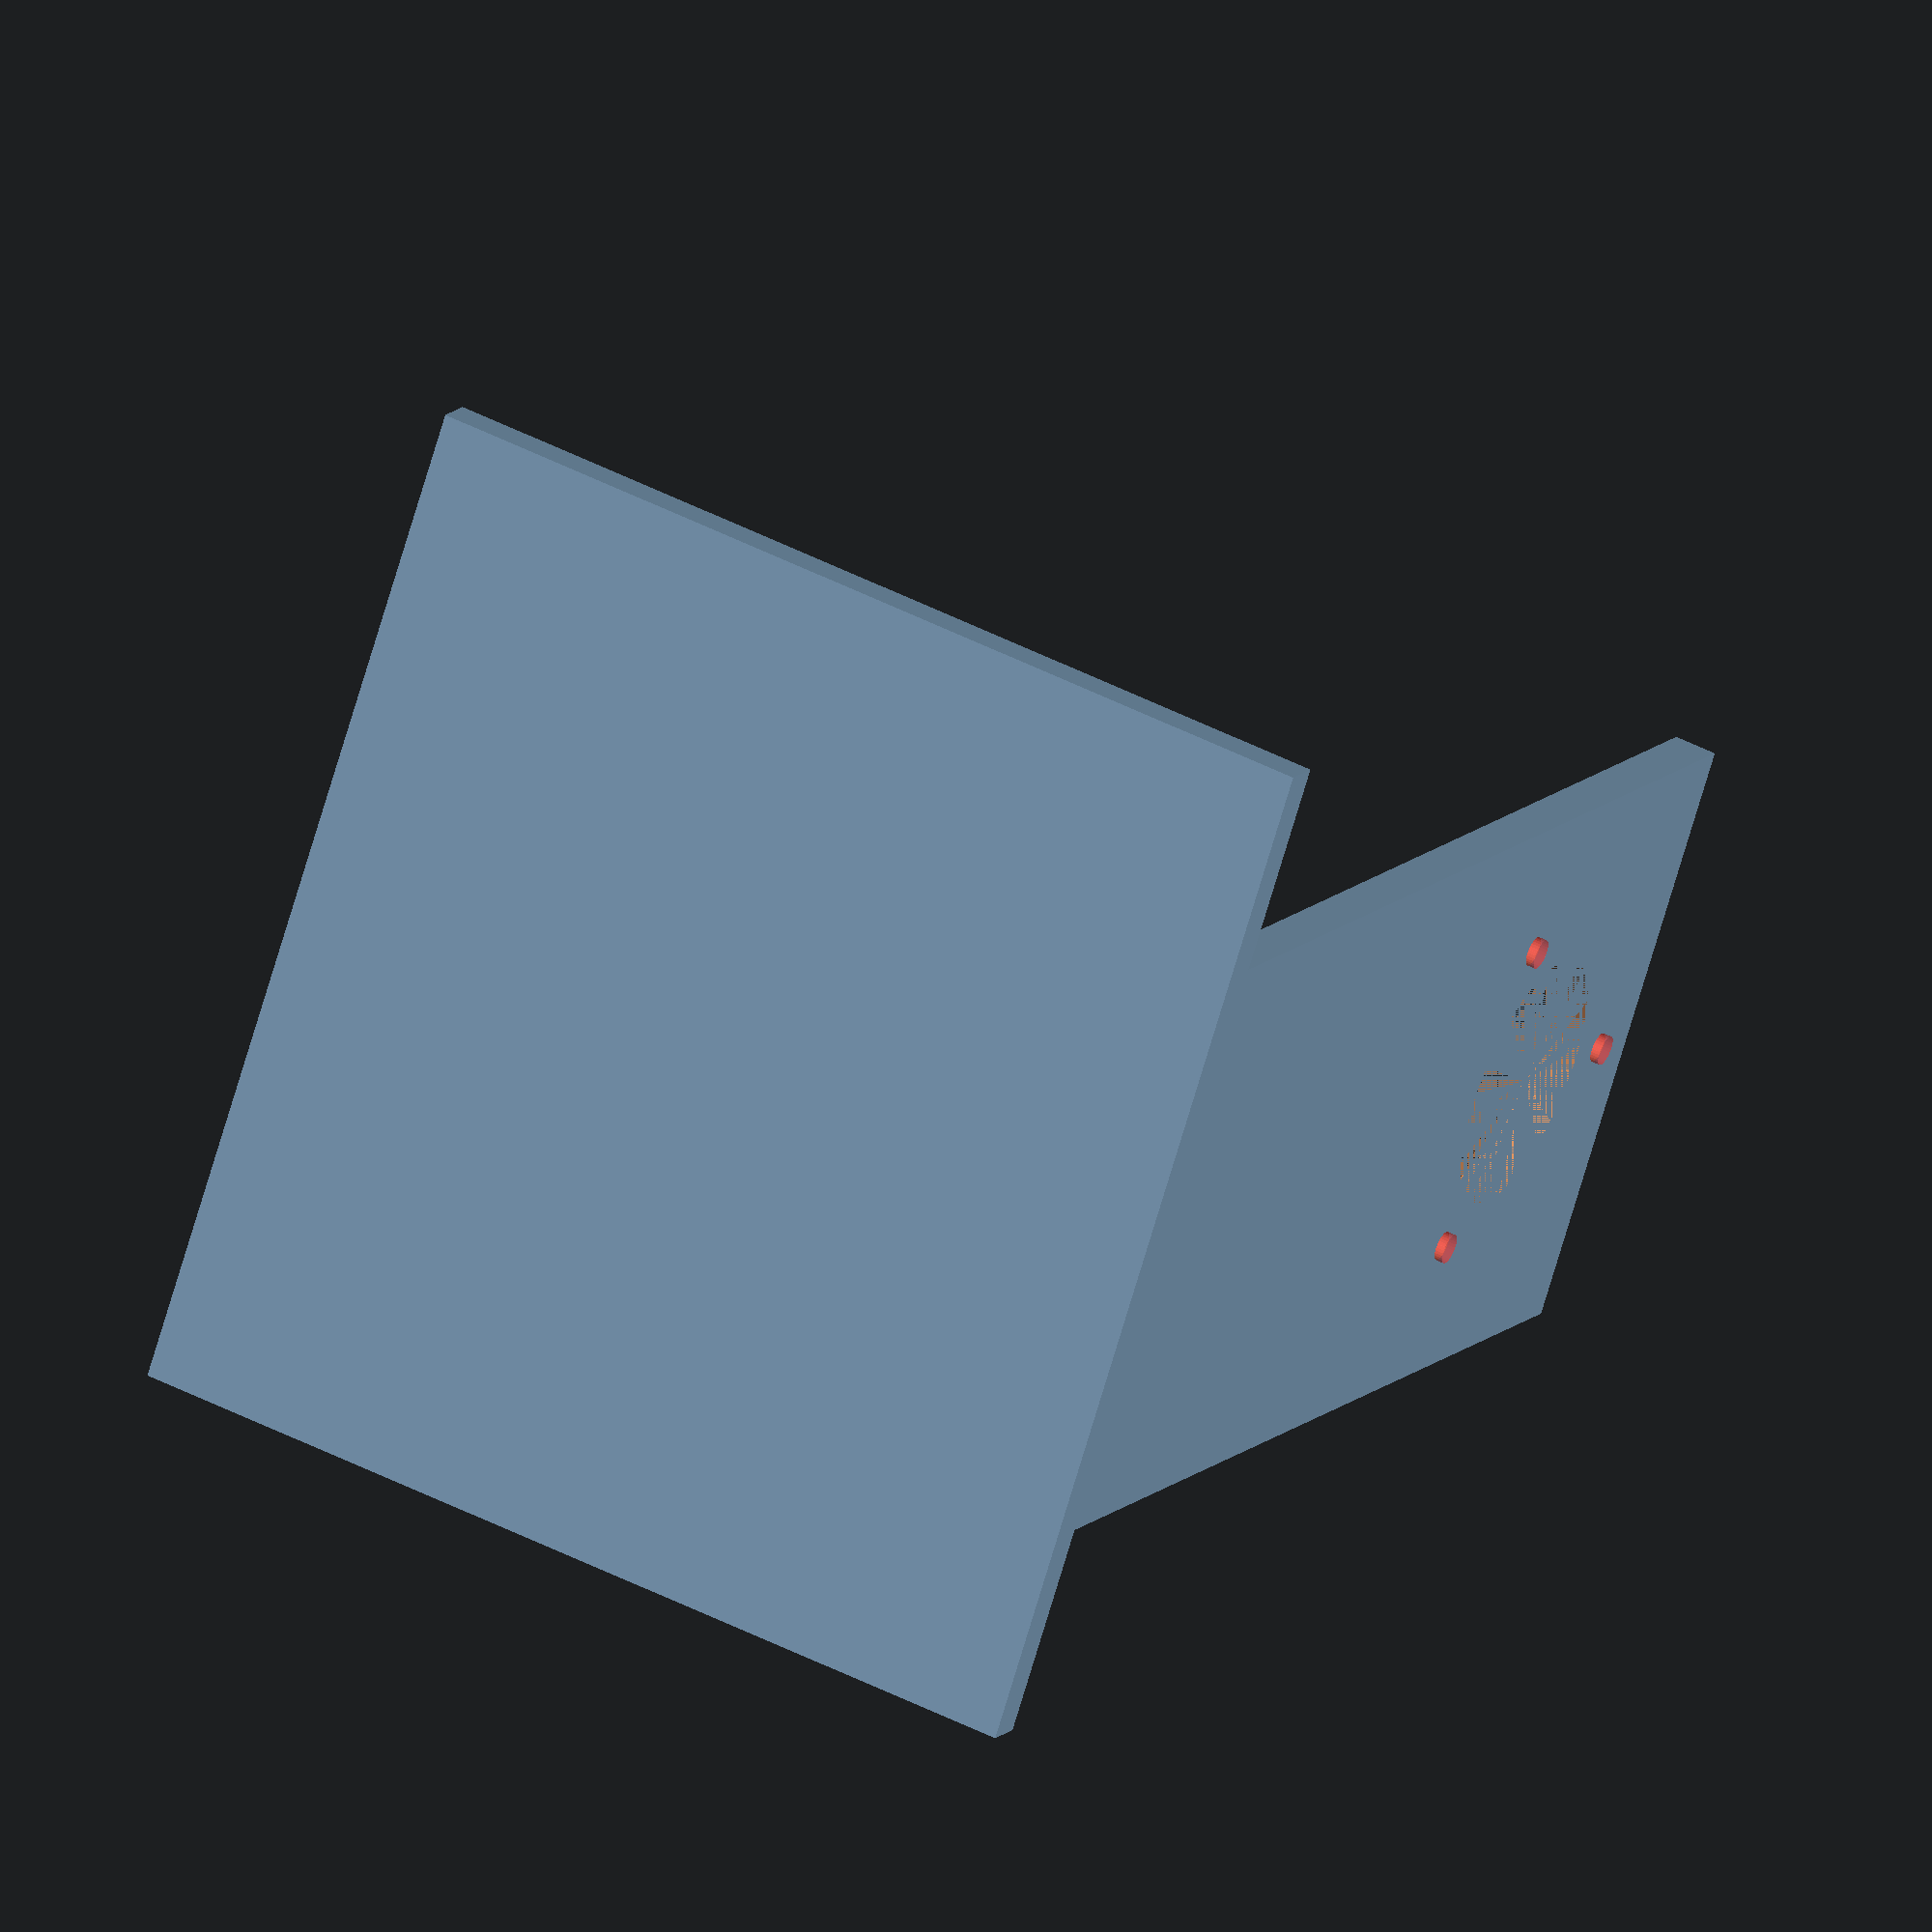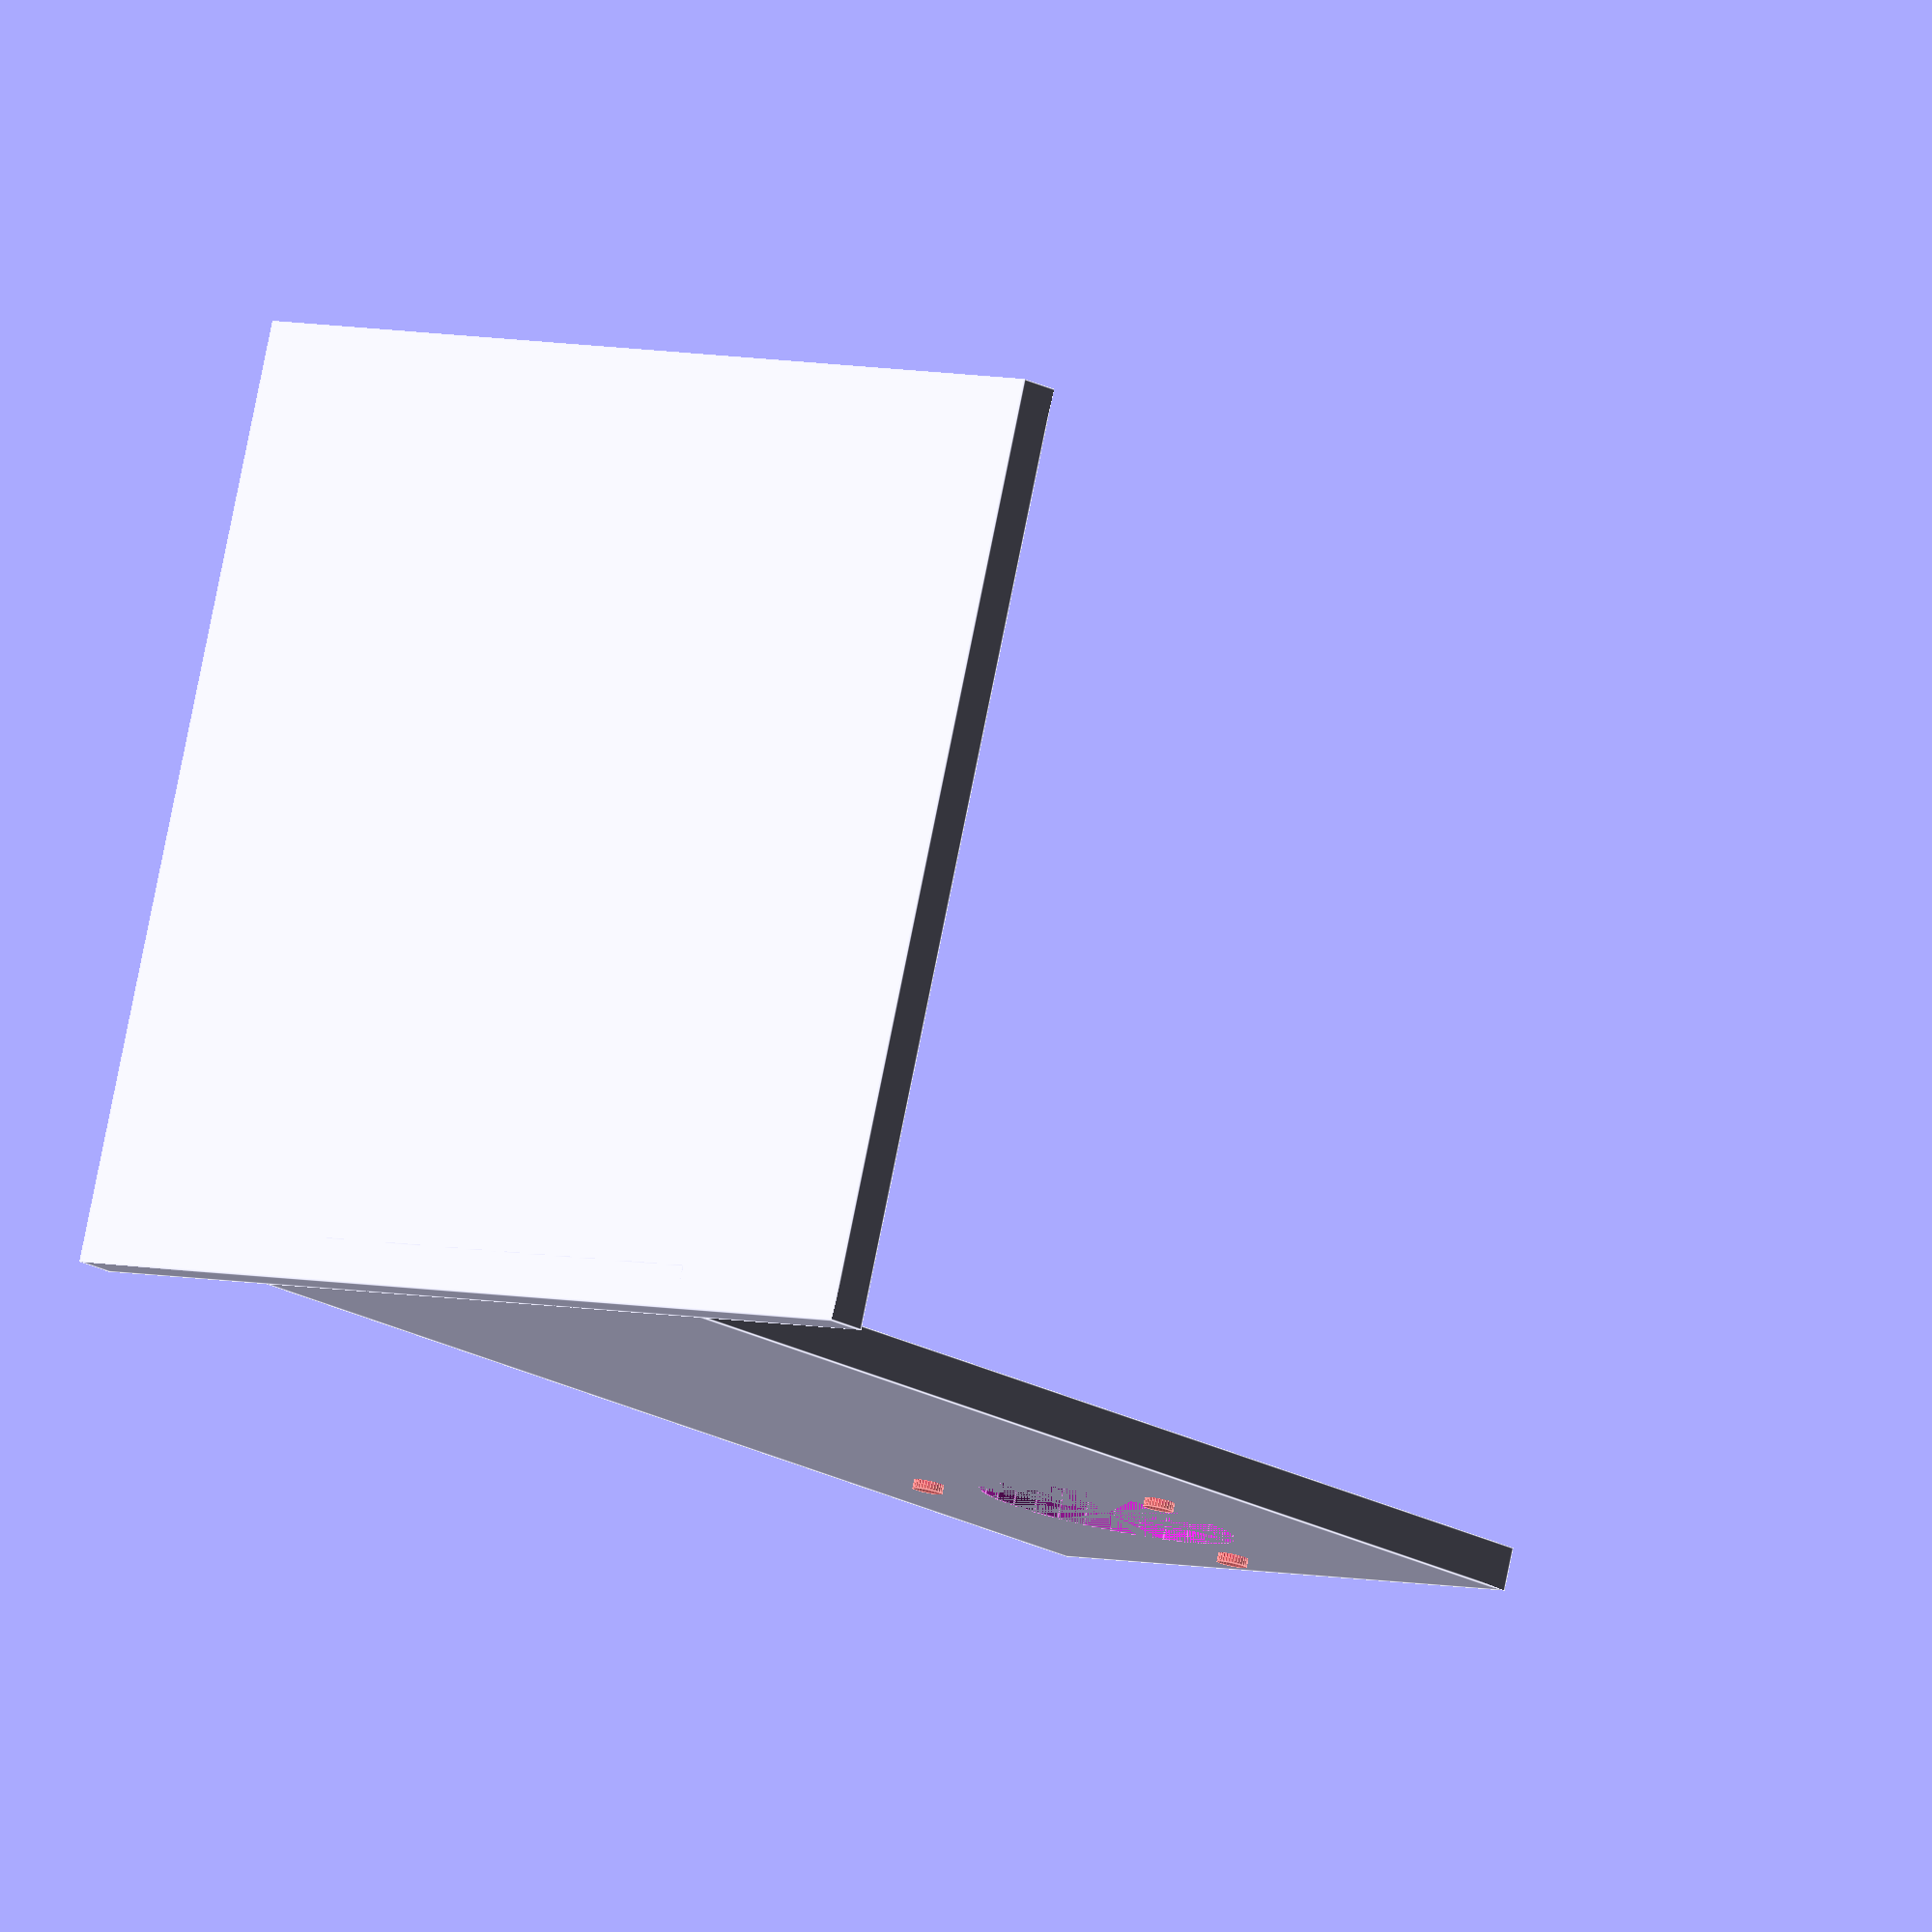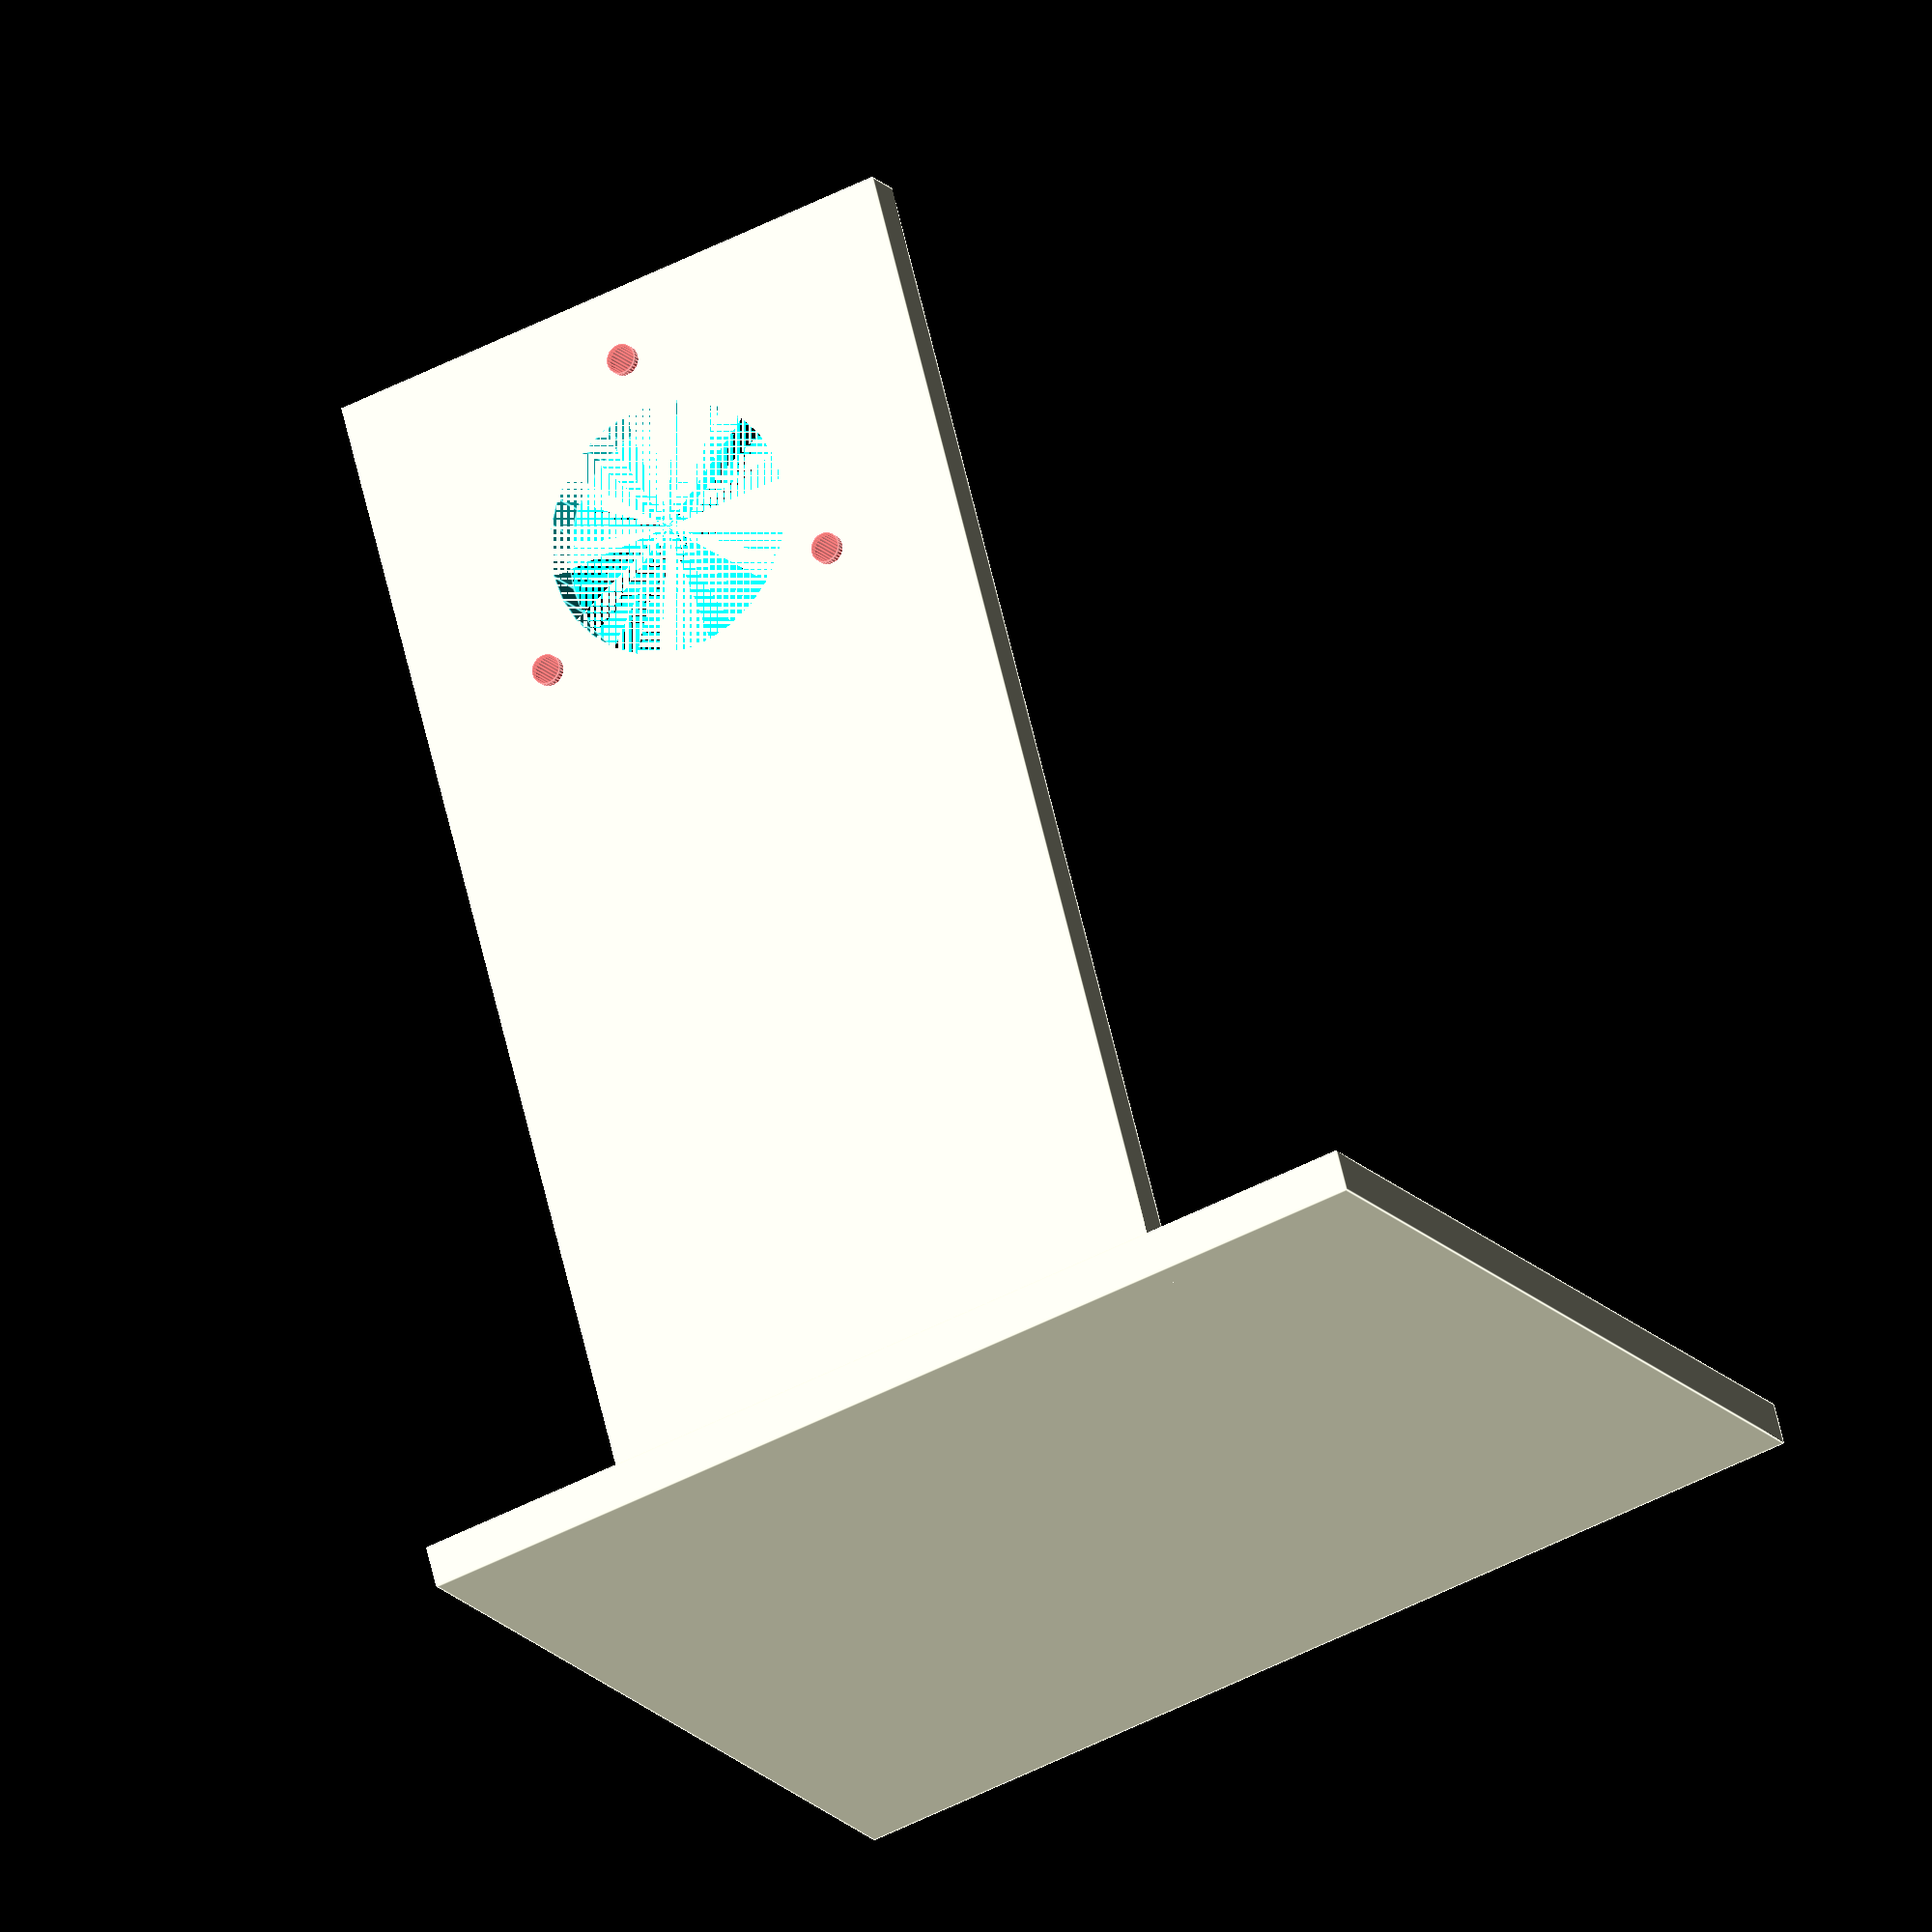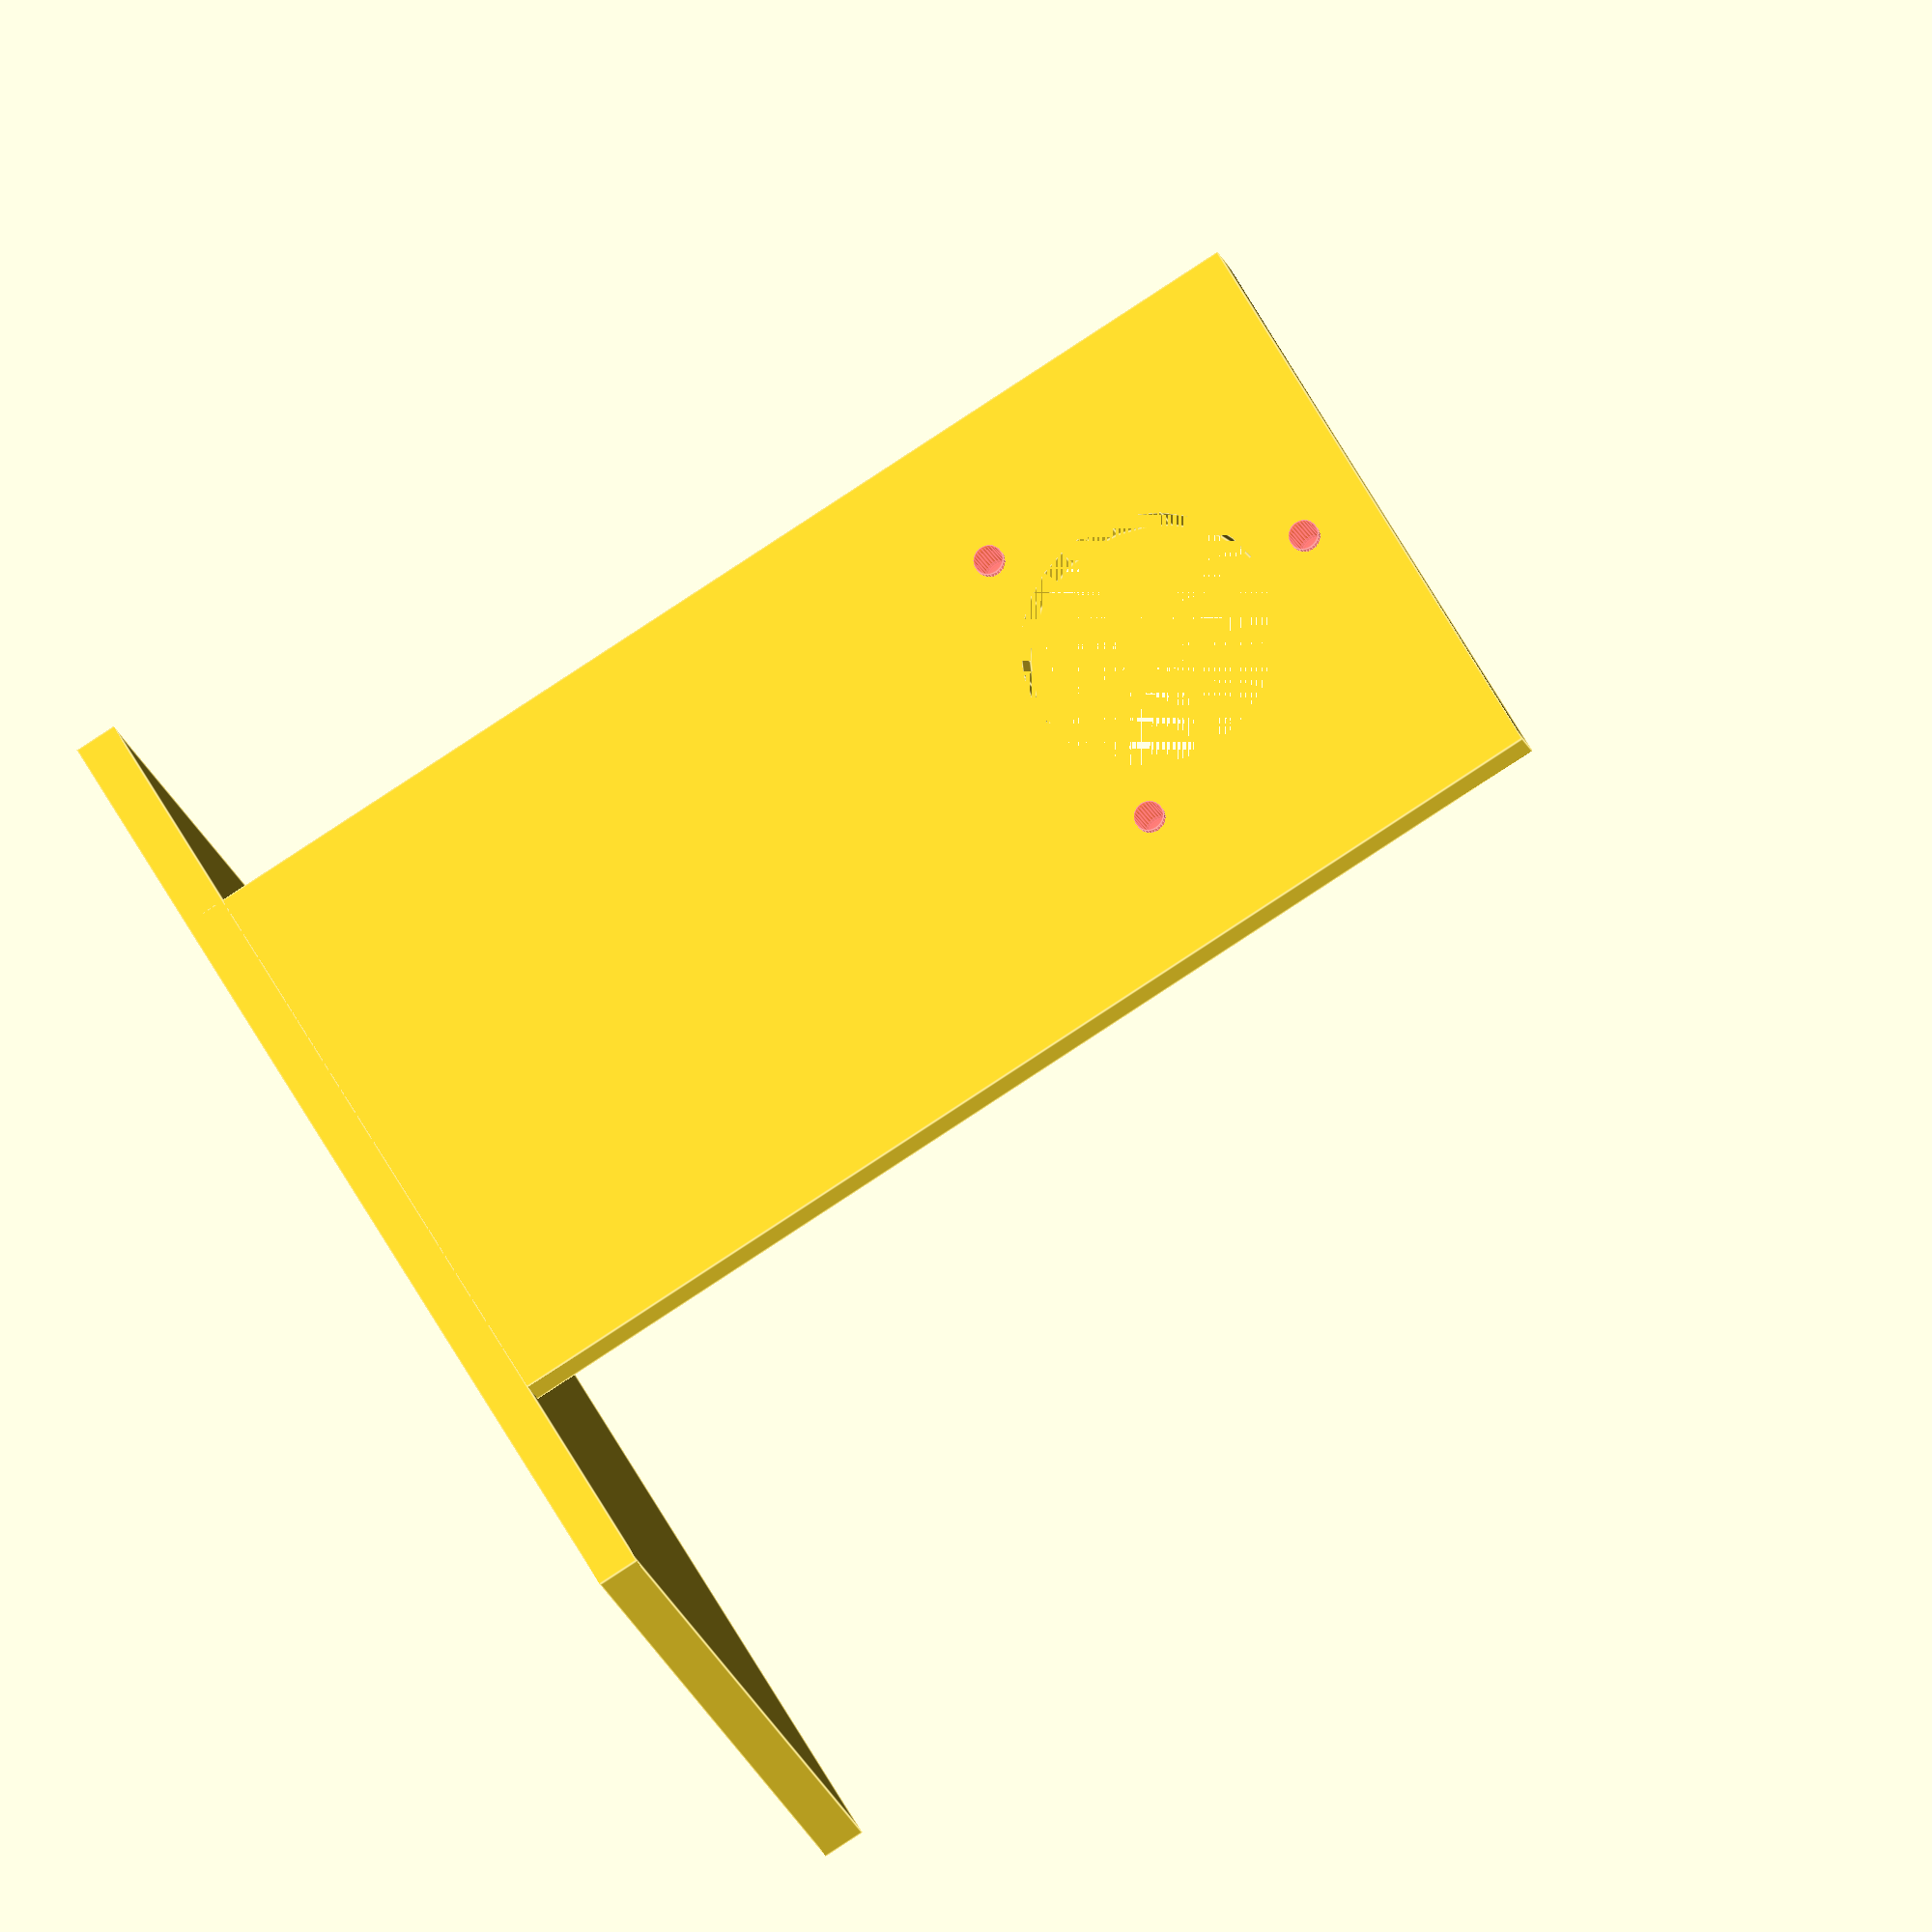
<openscad>
module holder()
{
  translate([0,0,110])
    rotate([90,0,0])
      difference()
      {
        translate([-70/2, -110, 0])
          cube([70, 140, 5]);
        cylinder(r=30/2, h=5, $fs=0.01);
        for(deg = [0, 120, 240])
          rotate(deg)
            #translate([0, 21.25, -1])
              cylinder(r=3.5/2, h=5+2*1, $fs=0.1);
      }
}

rotate([-90, 0, 0])
{
  holder();
  translate([-120/2, -110, 0])
    cube([120, 110, 5]);
}
</openscad>
<views>
elev=309.2 azim=234.3 roll=118.9 proj=o view=wireframe
elev=277.4 azim=223.4 roll=191.5 proj=o view=edges
elev=197.1 azim=195.0 roll=333.1 proj=o view=edges
elev=16.8 azim=300.6 roll=193.5 proj=o view=edges
</views>
